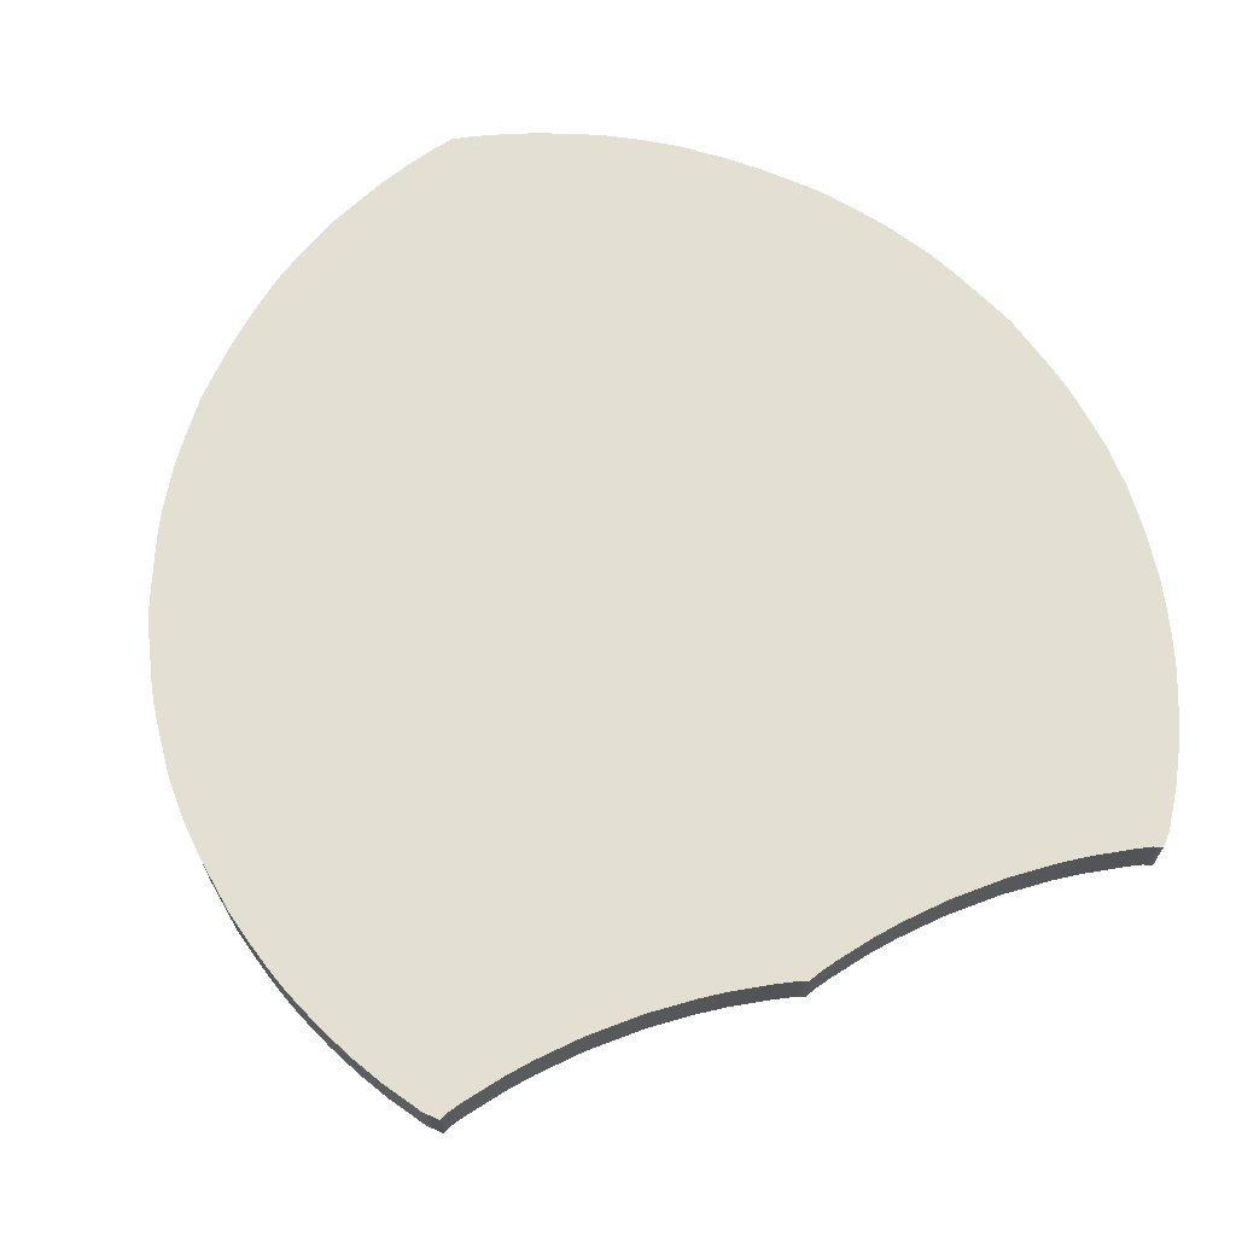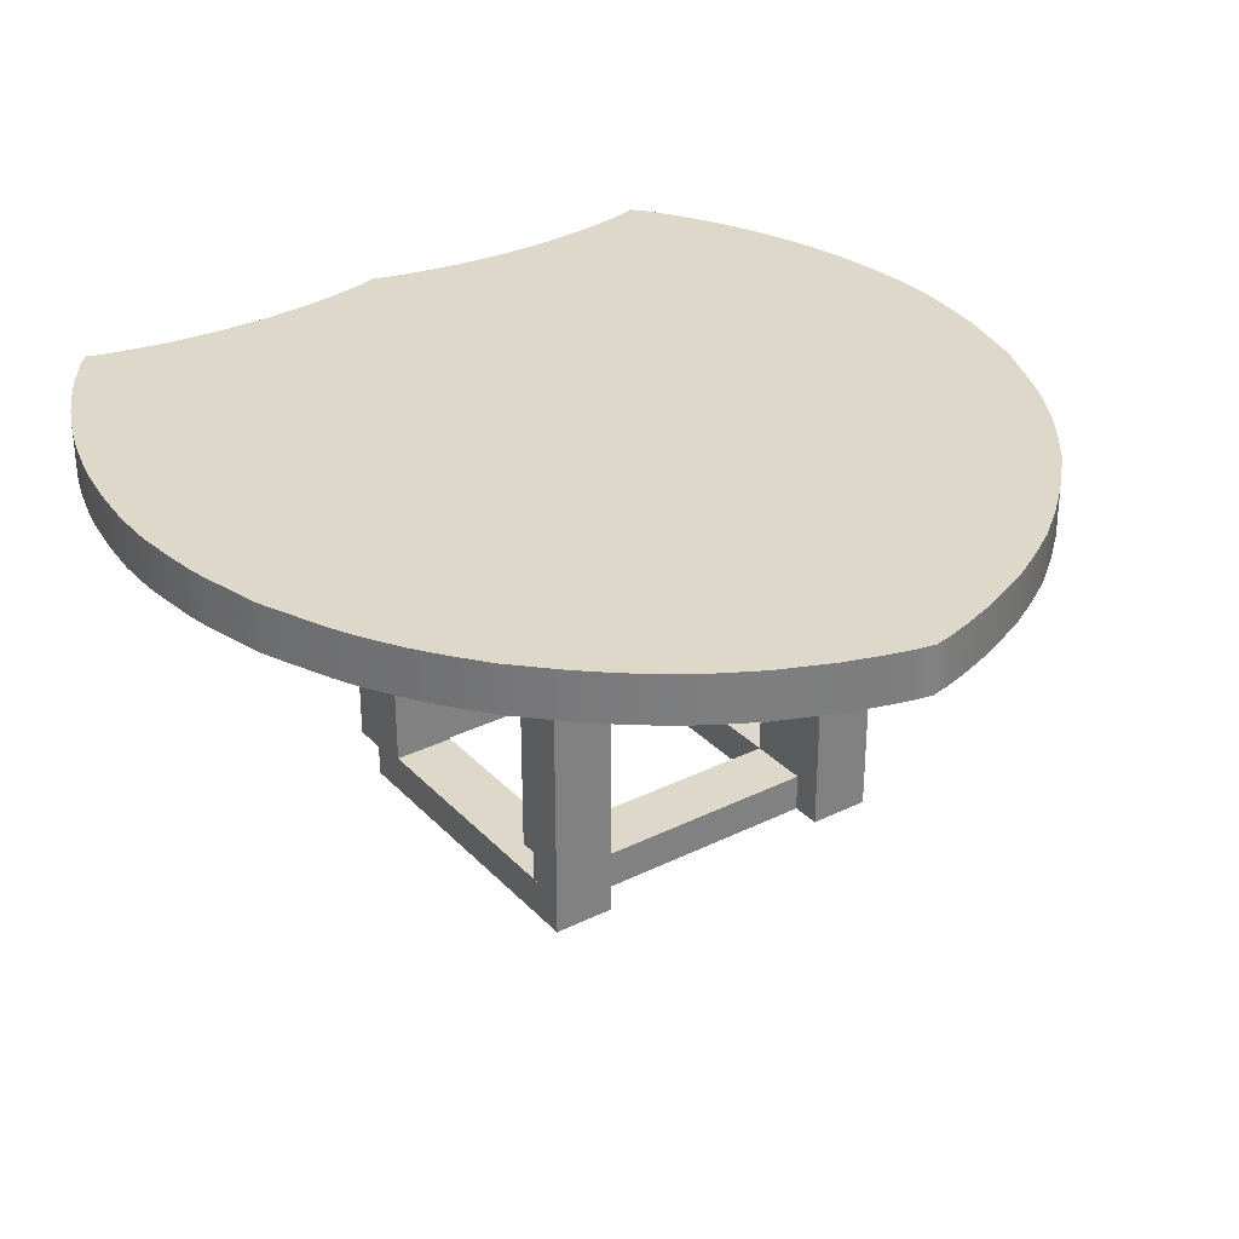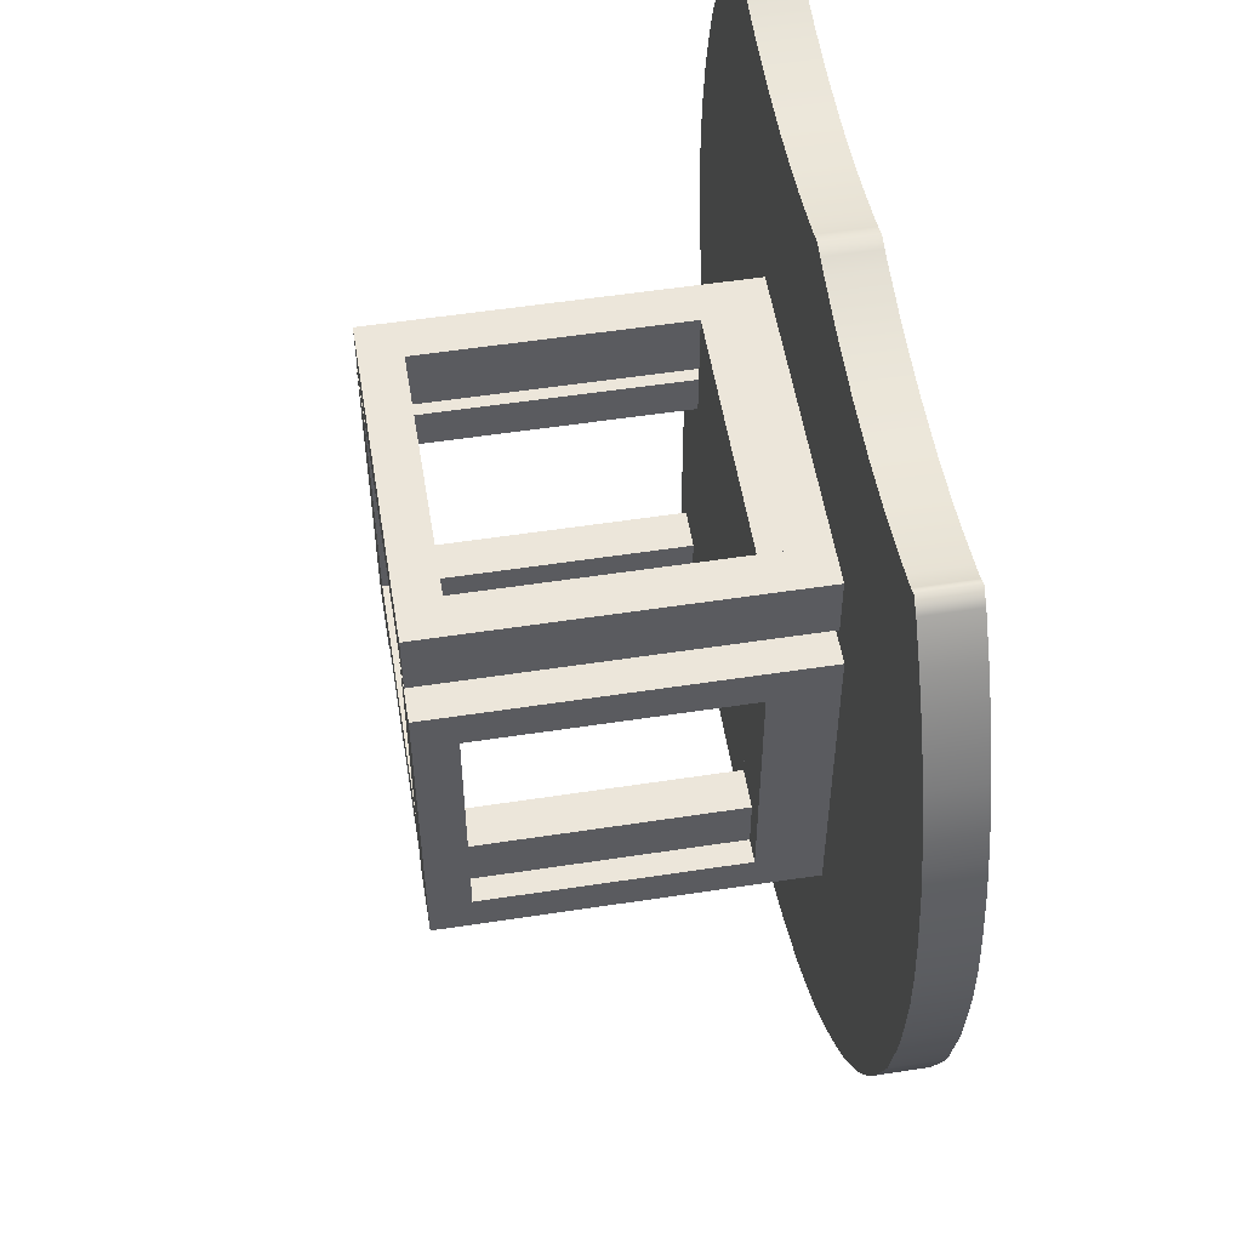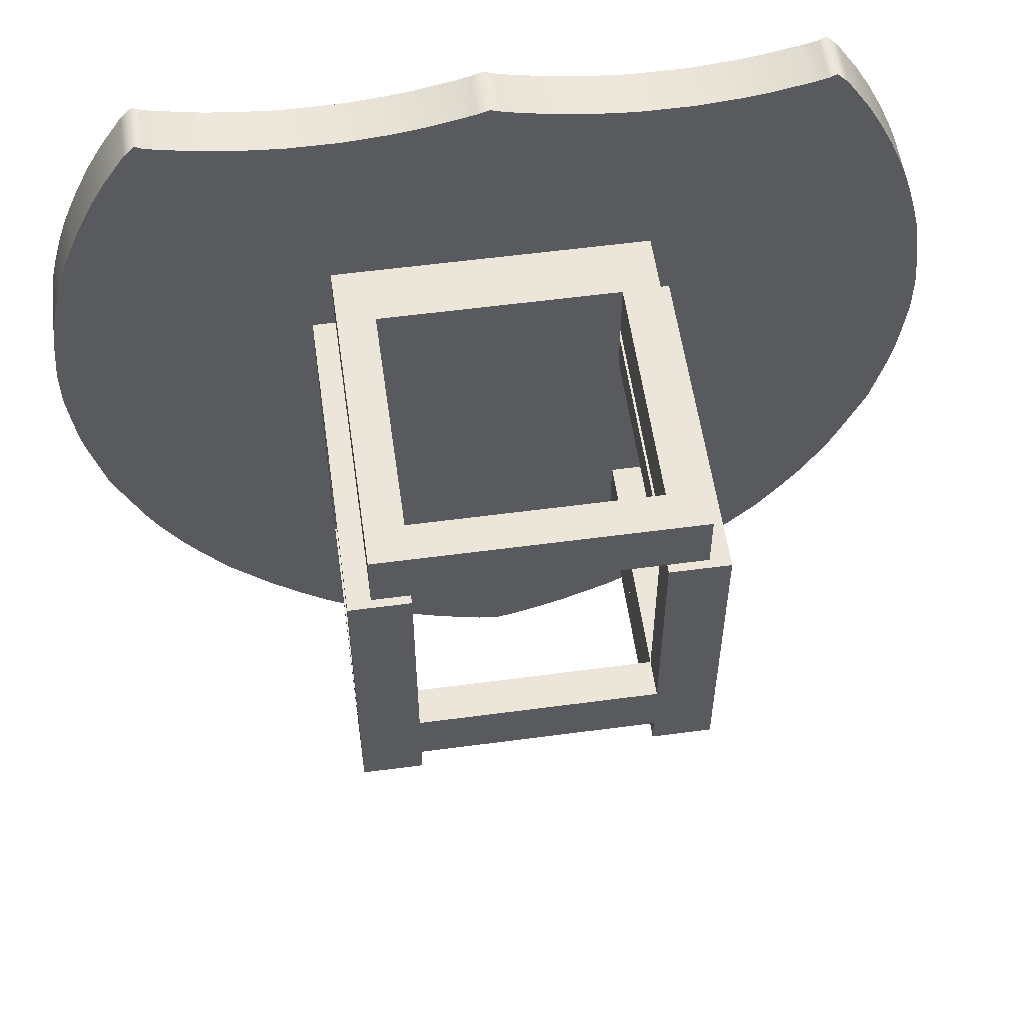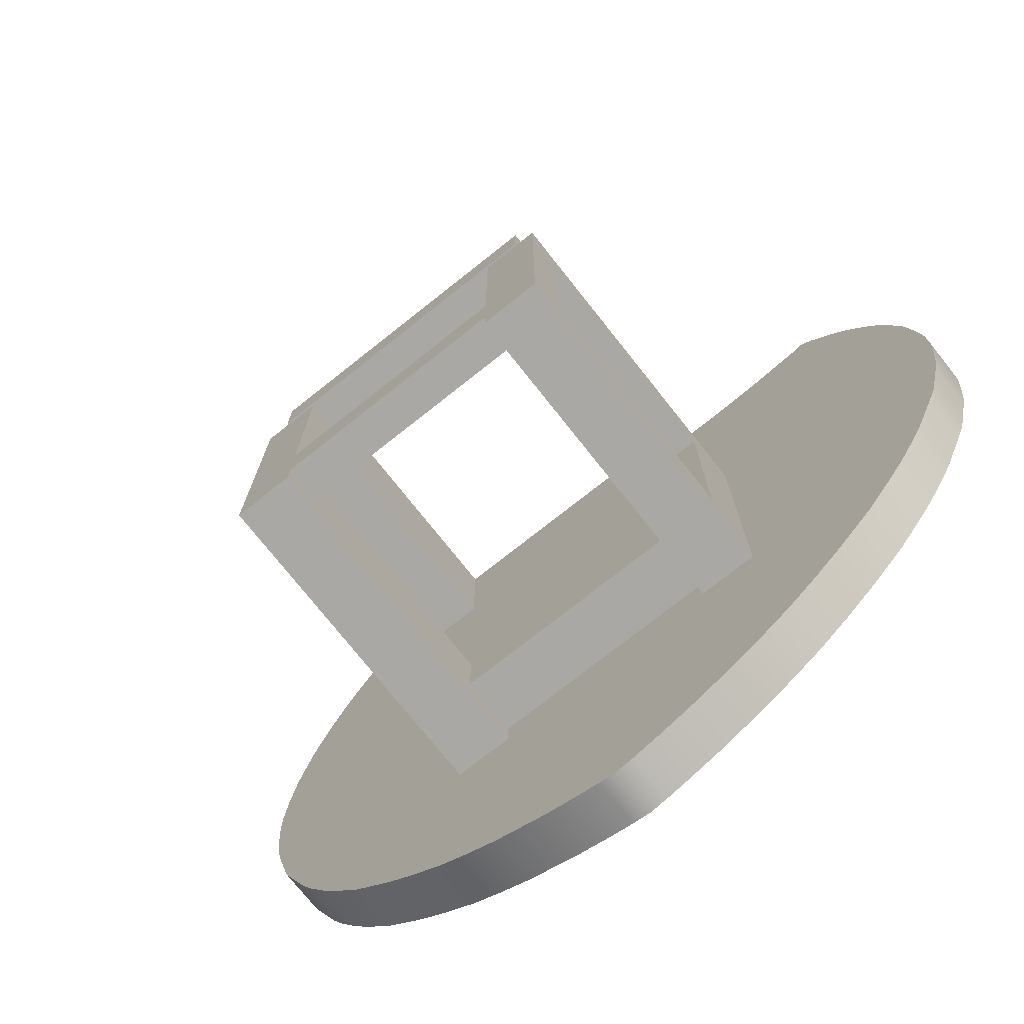
<metadata>
{"format":"obj","ext":"obj","renderer":"f3d","projection":"perspective","resolution":1024,"background":"white","views":[{"elev":66.4,"azim":-21.0,"up":"+Y"},{"elev":31.0,"azim":144.9,"up":"+Y"},{"elev":54.2,"azim":80.7,"up":"+Z"},{"elev":56.0,"azim":-8.0,"up":"+Z"},{"elev":-74.9,"azim":38.4,"up":"+Z"}]}
</metadata>
<code>
o Cube_Cube_front-back.012
v 0.3705 -0.7625 0.4099
v 0.3863 -0.7625 0.3823
v 0.4296 -0.7625 0.2798
v 0.4572 -0.7625 0.1261
v 0.4572 -0.7625 0.08277
v 0.4493 -0.7625 0.01182
v 0.4454 -0.7625 -0.007883
v 0.4375 -0.7625 -0.03941
v 0.4099 -0.7625 -0.1182
v 0.3981 -0.7625 -0.1458
v 0.3626 -0.7625 -0.2089
v 0.3153 -0.7625 -0.272
v 0.272 -0.7625 -0.3153
v 0.1734 -0.7625 -0.3902
v 0.1379 -0.7625 -0.4099
v 0.1104 -0.7625 -0.4217
v 0.08277 -0.7625 -0.4335
v 0.0473 -0.7625 -0.4454
v 0.01971 -0.7625 -0.4533
v -0 -0.7625 -0.4572
v 0 -0.7625 0.0531
v -0.0473 -0.7625 -0.4454
v -0.1734 -0.7625 -0.3902
v -0.205 -0.7625 -0.3705
v -0.2404 -0.7625 -0.3429
v -0.3429 -0.7625 -0.2365
v -0.4375 -0.7625 -0.03941
v -0.4533 -0.7625 0.04335
v -0.4572 -0.7625 0.08277
v -0.4454 -0.7625 0.2207
v -0.4296 -0.7625 0.2798
v -0.4217 -0.7625 0.3035
v -0.3468 -0.7625 0.4454
v -0.4217 -0.8125 0.3035
v -0.4375 -0.8125 0.2522
v -0.4454 -0.8125 0.2207
v -0.4533 -0.8125 0.1695
v -0.4572 -0.8125 0.08277
v -0.4533 -0.8125 0.04335
v -0.4217 -0.8125 -0.09065
v -0.4099 -0.8125 -0.1182
v -0.3863 -0.8125 -0.1695
v -0.3744 -0.8125 -0.1892
v -0.3153 -0.8125 -0.272
v -0.2404 -0.8125 -0.3429
v -0.1104 -0.8125 -0.4217
v -0.01971 -0.8125 -0.4533
v -0 -0.8125 -0.4572
v 0 -0.8125 0.0531
v -0.335 -0.8125 0.4572
v 0.0473 -0.8125 -0.4454
v 0.08277 -0.8125 -0.4335
v 0.1104 -0.8125 -0.4217
v 0.3153 -0.8125 -0.272
v 0.3744 -0.8125 -0.1892
v 0.3981 -0.8125 -0.1458
v 0.4099 -0.8125 -0.1182
v 0.4296 -0.8125 -0.07094
v 0.4533 -0.8125 0.04335
v 0.4572 -0.8125 0.1261
v 0.4533 -0.8125 0.1695
v 0.4296 -0.8125 0.2798
v 0.4217 -0.8125 0.3035
v 0.4138 -0.8125 0.3232
v 0.3863 -0.8125 0.3823
v 0.3705 -0.8125 0.4099
v 0.3468 -0.8125 0.4454
v -0.067 -0.7625 0.4414
v -0.272 -0.7625 0.4414
v -0.2444 -0.7625 0.4375
v 0.0473 -0.7625 0.4454
v 0.067 -0.7625 0.4414
v 0.2444 -0.7625 0.4375
v 0.272 -0.7625 0.4414
v 0.2444 -0.8125 0.4375
v 0.02759 -0.8125 0.4493
v -0.2444 -0.8125 0.4375
v -0.0473 -0.8125 0.4454
v -0.067 -0.8125 0.4414
v -0.3114 -0.7625 0.4493
v 0.09459 -0.7625 0.4375
v 0.01182 -0.7625 0.4533
v 0.02759 -0.7625 0.4493
v 0.1971 -0.7625 0.4335
v 0.3114 -0.8125 0.4493
v 0.2917 -0.8125 0.4454
v 0.1971 -0.8125 0.4335
v 0.1419 -0.8125 0.4335
v 0.067 -0.8125 0.4414
v -0.3114 -0.8125 0.4493
v -0.1419 -0.8125 0.4335
v -0.09459 -0.8125 0.4375
v -0.3705 -0.7625 0.4099
v -0.3863 -0.7625 0.3823
v -0.3863 -0.8125 0.3823
v -0.3705 -0.8125 0.4099
v -0.1104 -0.7625 -0.4217
v -0.08277 -0.7625 -0.4335
v -0.08277 -0.8125 -0.4335
v 0.4533 -0.7625 0.1695
v -0.01182 -0.7625 0.4533
v -0.02759 -0.7625 0.4493
v -0.02759 -0.8125 0.4493
v -0.01182 -0.8125 0.4533
v -0.3271 -0.7625 0.4533
v -0.335 -0.7625 0.4572
v -0.3271 -0.8125 0.4533
v 0.01971 -0.8125 -0.4533
v 0.4217 -0.7625 -0.09065
v 0.4296 -0.7625 -0.07094
v 0.4217 -0.8125 -0.09065
v -0.205 -0.8125 -0.3705
v -0.3153 -0.7625 -0.272
v -0.272 -0.7625 -0.3153
v -0.272 -0.8125 -0.3153
v -0.4217 -0.7625 -0.09065
v -0.4099 -0.7625 -0.1182
v 0.205 -0.7625 -0.3705
v 0.205 -0.8125 -0.3705
v 0.1734 -0.8125 -0.3902
v 0.4217 -0.7625 0.3035
v 0.4138 -0.7625 0.3232
v -0.3744 -0.7625 -0.1892
v -0.3626 -0.7625 -0.2089
v -0.3626 -0.8125 -0.2089
v 0.3114 -0.7625 0.4493
v 0.2917 -0.7625 0.4454
v 0.1379 -0.8125 -0.4099
v 0.3468 -0.7625 0.4454
v -0.402 -0.7625 0.3508
v -0.402 -0.8125 0.3508
v 0.4533 -0.7625 0.04335
v 0.4493 -0.8125 0.01182
v 0.335 -0.7625 0.4572
v 0.3271 -0.7625 0.4533
v 0.3271 -0.8125 0.4533
v 0.335 -0.8125 0.4572
v 0.4454 -0.7625 0.2207
v 0.4375 -0.7625 0.2522
v 0.4375 -0.8125 0.2522
v 0.4454 -0.8125 0.2207
v 0.3429 -0.7625 -0.2365
v 0.3626 -0.8125 -0.2089
v 0.3429 -0.8125 -0.2365
v -0.3981 -0.7625 -0.1458
v -0.3981 -0.8125 -0.1458
v 0.3744 -0.7625 -0.1892
v -0.1734 -0.8125 -0.3902
v 0.09459 -0.8125 0.4375
v -0.3468 -0.8125 0.4454
v -0.4375 -0.7625 0.2522
v 0.4454 -0.8125 -0.007883
v 0.4375 -0.8125 -0.03941
v 0 -0.7625 0.4572
v 0 -0.8125 0.4572
v 0.01182 -0.8125 0.4533
v 0.272 -0.8125 0.4414
v -0.3863 -0.7625 -0.1695
v -0.0473 -0.7625 0.4454
v -0.4533 -0.7625 0.1695
v -0.4572 -0.7625 0.1261
v -0.4572 -0.8125 0.1261
v 0.0473 -0.8125 0.4454
v 0.402 -0.7625 0.3508
v 0.402 -0.8125 0.3508
v 0.4572 -0.8125 0.08277
v -0.4296 -0.8125 0.2798
v -0.4138 -0.7625 0.3232
v -0.4138 -0.8125 0.3232
v 0.1419 -0.7625 0.4335
v -0.01971 -0.7625 -0.4533
v -0.4296 -0.7625 -0.07094
v -0.4296 -0.8125 -0.07094
v -0.09459 -0.7625 0.4375
v -0.1379 -0.7625 -0.4099
v -0.1379 -0.8125 -0.4099
v 0.2404 -0.7625 -0.3429
v 0.2404 -0.8125 -0.3429
v -0.2917 -0.7625 0.4454
v -0.2917 -0.8125 0.4454
v -0.272 -0.8125 0.4414
v -0.0473 -0.8125 -0.4454
v 0.272 -0.8125 -0.3153
v -0.4493 -0.7625 0.01182
v -0.4454 -0.7625 -0.007883
v -0.4454 -0.8125 -0.007883
v -0.4493 -0.8125 0.01182
v -0.4375 -0.8125 -0.03941
v 0.3863 -0.7625 -0.1695
v 0.3863 -0.8125 -0.1695
v -0.1419 -0.7625 0.4335
v -0.3429 -0.8125 -0.2365
v -0.1971 -0.7625 0.4335
v -0.1971 -0.8125 0.4335
v -0.125 -0.8125 -0.1341
v -0.125 -0.875 -0.1341
v -0.125 -0.875 0.2409
v 0.125 -0.8125 0.2409
v 0.125 -0.875 0.2409
v 0.125 -0.875 -0.1341
v -0.125 -1.125 -0.1341
v -0.125 -0.8125 -0.07163
v -0.125 -1.125 -0.07163
v -0.1641 -0.8125 -0.07163
v -0.1641 -0.8125 -0.1341
v -0.1641 -1.125 -0.1341
v -0.125 -1.125 0.1784
v -0.125 -0.8125 0.1784
v -0.125 -0.8125 0.2409
v -0.125 -1.125 0.2409
v -0.1641 -0.8125 0.2409
v -0.1641 -1.125 0.2409
v -0.1641 -0.8125 0.1784
v -0.1641 -1.125 0.1784
v 0.1641 -0.8125 -0.1341
v 0.1641 -0.8125 -0.07163
v 0.125 -0.8125 -0.07163
v 0.125 -1.125 -0.07163
v 0.125 -0.8125 -0.1341
v 0.125 -1.125 -0.1341
v 0.1641 -1.125 0.1784
v 0.1641 -0.8125 0.1784
v 0.1641 -0.8125 0.2409
v 0.1641 -1.125 0.2409
v 0.125 -1.125 0.2409
v 0.125 -0.8125 0.1784
v 0.125 -1.125 0.1784
v -0.1641 -1.164 -0.1341
v 0.1641 -1.164 -0.1341
v 0.1641 -1.164 -0.07163
v -0.1641 -1.164 -0.07163
v 0.1641 -1.125 -0.07163
v -0.1641 -1.125 -0.07163
v 0.1641 -1.125 -0.1341
v -0.1641 -1.164 0.1784
v 0.1641 -1.164 0.1784
v 0.1641 -1.164 0.2409
v -0.1641 -1.164 0.2409
v -0.1875 -0.8125 0.125
v -0.1875 -0.875 0.125
v 0.1875 -0.875 0.125
v 0.1875 -0.8125 -0.125
v 0.1875 -0.875 -0.125
v -0.1875 -0.875 -0.125
v -0.1875 -1.125 0.125
v -0.125 -0.8125 0.125
v -0.125 -1.125 0.125
v -0.125 -0.8125 0.1641
v -0.1875 -0.8125 0.1641
v -0.1875 -1.125 0.1641
v 0.125 -1.125 0.125
v 0.125 -0.8125 0.125
v 0.1875 -0.8125 0.125
v 0.1875 -1.125 0.125
v 0.1875 -0.8125 0.1641
v 0.1875 -1.125 0.1641
v 0.125 -0.8125 0.1641
v 0.125 -1.125 0.1641
v -0.1875 -0.8125 -0.1641
v -0.125 -0.8125 -0.1641
v -0.125 -0.8125 -0.125
v -0.125 -1.125 -0.125
v -0.1875 -0.8125 -0.125
v -0.1875 -1.125 -0.125
v 0.125 -1.125 -0.1641
v 0.125 -0.8125 -0.1641
v 0.1875 -0.8125 -0.1641
v 0.1875 -1.125 -0.1641
v 0.1875 -1.125 -0.125
v 0.125 -0.8125 -0.125
v 0.125 -1.125 -0.125
v -0.1875 -1.164 0.1641
v -0.1875 -1.164 -0.1641
v -0.125 -1.164 -0.1641
v -0.125 -1.164 0.1641
v -0.125 -1.125 -0.1641
v -0.125 -1.125 0.1641
v -0.1875 -1.125 -0.1641
v 0.125 -1.164 0.1641
v 0.125 -1.164 -0.1641
v 0.1875 -1.164 -0.1641
v 0.1875 -1.164 0.1641
g Cube_Cube_front-back.012_Cube_Cube_front-back.012_front-back
f 129 1 2 164 122 121 3 139 138 100 4 5 132 6 7 8 110 109 9 10 189 147 11 142 12 13 177 118 14 15 16 17 18 19 20 21 134
f 171 22 98 97 175 23 24 25 114 113 26 124 123 158 145 117 116 172 27 185 184 28 29 161 160 30 151 31 32 168 130 94 93 33 106 21 20
f 150 96 95 131 169 34 167 35 36 37 162 38 39 187 186 188 173 40 41 146 42 43 125 192 44 115 45 112 148 176 46 99 182 47 48 49 50
f 108 51 52 53 128 120 119 178 183 54 144 143 55 190 56 57 111 58 153 152 133 59 166 60 61 141 140 62 63 64 165 65 66 67 137 49 48
f 174 68 21
f 69 70 21
f 71 72 21
f 73 74 21
f 157 75 49
f 76 156 49
f 77 181 49
f 78 79 49
f 68 159 21
f 159 102 21
f 101 154 21
f 102 101 21
f 21 191 174
f 80 179 21
f 179 69 21
f 21 106 105
f 193 191 21
f 70 193 21
f 21 105 80
f 81 170 21
f 21 154 82
f 21 82 83
f 72 81 21
f 21 83 71
f 74 127 21
f 127 126 21
f 135 134 21
f 126 135 21
f 21 170 84
f 21 84 73
f 85 86 49
f 86 157 49
f 49 137 136
f 87 88 49
f 75 87 49
f 49 136 85
f 156 155 49
f 49 88 149
f 89 163 49
f 163 76 49
f 49 149 89
f 181 180 49
f 180 90 49
f 107 50 49
f 90 107 49
f 49 91 194
f 49 194 77
f 92 91 49
f 49 155 104
f 49 104 103
f 79 92 49
f 49 103 78
g Cube_Cube_front-back.012_Cube_Cube_front-back.012_edges
f 93 94 95 96
f 97 98 99 46
f 4 100 61 60
f 101 102 103 104
f 105 106 50 107
f 19 18 51 108
f 109 110 58 111
f 25 24 112 45
f 113 114 115 44
f 116 117 41 40
f 9 109 111 57
f 14 118 119 120
f 121 122 64 63
f 29 28 39 38
f 123 124 125 43
f 126 127 86 85
f 15 14 120 128
f 10 9 57 56
f 1 129 67 66
f 94 130 131 95
f 6 132 59 133
f 134 135 136 137
f 138 139 140 141
f 142 11 143 144
f 117 145 146 41
f 11 147 55 143
f 24 23 148 112
f 81 72 89 149
f 106 33 150 50
f 151 30 36 35
f 8 7 152 153
f 135 126 85 136
f 82 154 155 156
f 7 6 133 152
f 74 73 75 157
f 158 123 43 42
f 102 159 78 103
f 160 161 162 37
f 72 71 163 89
f 164 2 65 165
f 159 68 79 78
f 132 5 166 59
f 32 31 167 34
f 130 168 169 131
f 161 29 38 162
f 154 101 104 155
f 168 32 34 169
f 33 93 96 150
f 12 142 144 54
f 110 8 153 58
f 139 3 62 140
f 84 170 88 87
f 83 82 156 76
f 171 20 48 47
f 71 83 76 163
f 172 116 40 173
f 68 174 92 79
f 23 175 176 148
f 118 177 178 119
f 69 179 180 181
f 22 171 47 182
f 80 105 107 90
f 30 160 37 36
f 129 134 137 67
f 13 12 54 183
f 184 185 186 187
f 28 184 187 39
f 27 172 173 188
f 31 151 35 167
f 5 4 60 166
f 189 10 56 190
f 174 191 91 92
f 170 81 149 88
f 18 17 52 51
f 124 26 192 125
f 127 74 157 86
f 147 189 190 55
f 185 27 188 186
f 26 113 44 192
f 179 80 90 180
f 73 84 87 75
f 16 15 128 53
f 17 16 53 52
f 2 1 66 65
f 175 97 46 176
f 145 158 42 146
f 191 193 194 91
f 20 19 108 48
f 70 69 181 77
f 177 13 183 178
f 122 164 165 64
f 114 25 45 115
f 98 22 182 99
f 100 138 141 61
f 3 121 63 62
f 193 70 77 194
g Cube_Cube_front-back.012_Cube_Cube_front-back.012_pole_mount
f 195 196 197 209
f 219 198 199 200
f 197 199 198 209
f 195 219 200 196
f 196 200 199 197
f 201 195 202 203
f 203 202 204 233
f 233 204 205 206
f 206 205 195 201
f 207 208 209 210
f 210 209 211 212
f 212 211 213 214
f 214 213 208 207
f 234 215 216 232
f 232 216 217 218
f 218 217 219 220
f 220 219 215 234
f 221 222 223 224
f 224 223 198 225
f 225 198 226 227
f 227 226 222 221
f 228 229 230 231
f 231 230 232 233
f 233 232 234 206
f 206 234 229 228
f 231 233 206 228
f 232 230 229 234
f 235 236 237 238
f 238 237 224 212
f 212 224 221 214
f 214 221 236 235
f 238 212 214 235
f 224 237 236 221
g Cube_Cube_front-back.012_Cube_Cube_front-back.012_pole_mount_horiz
f 239 240 241 253
f 263 242 243 244
f 241 243 242 253
f 239 263 244 240
f 240 244 243 241
f 245 239 246 247
f 247 246 248 277
f 277 248 249 250
f 250 249 239 245
f 251 252 253 254
f 254 253 255 256
f 256 255 257 258
f 258 257 252 251
f 278 259 260 276
f 276 260 261 262
f 262 261 263 264
f 264 263 259 278
f 265 266 267 268
f 268 267 242 269
f 269 242 270 271
f 271 270 266 265
f 272 273 274 275
f 275 274 276 277
f 277 276 278 250
f 250 278 273 272
f 275 277 250 272
f 276 274 273 278
f 279 280 281 282
f 282 281 268 256
f 256 268 265 258
f 258 265 280 279
f 282 256 258 279
f 268 281 280 265

</code>
